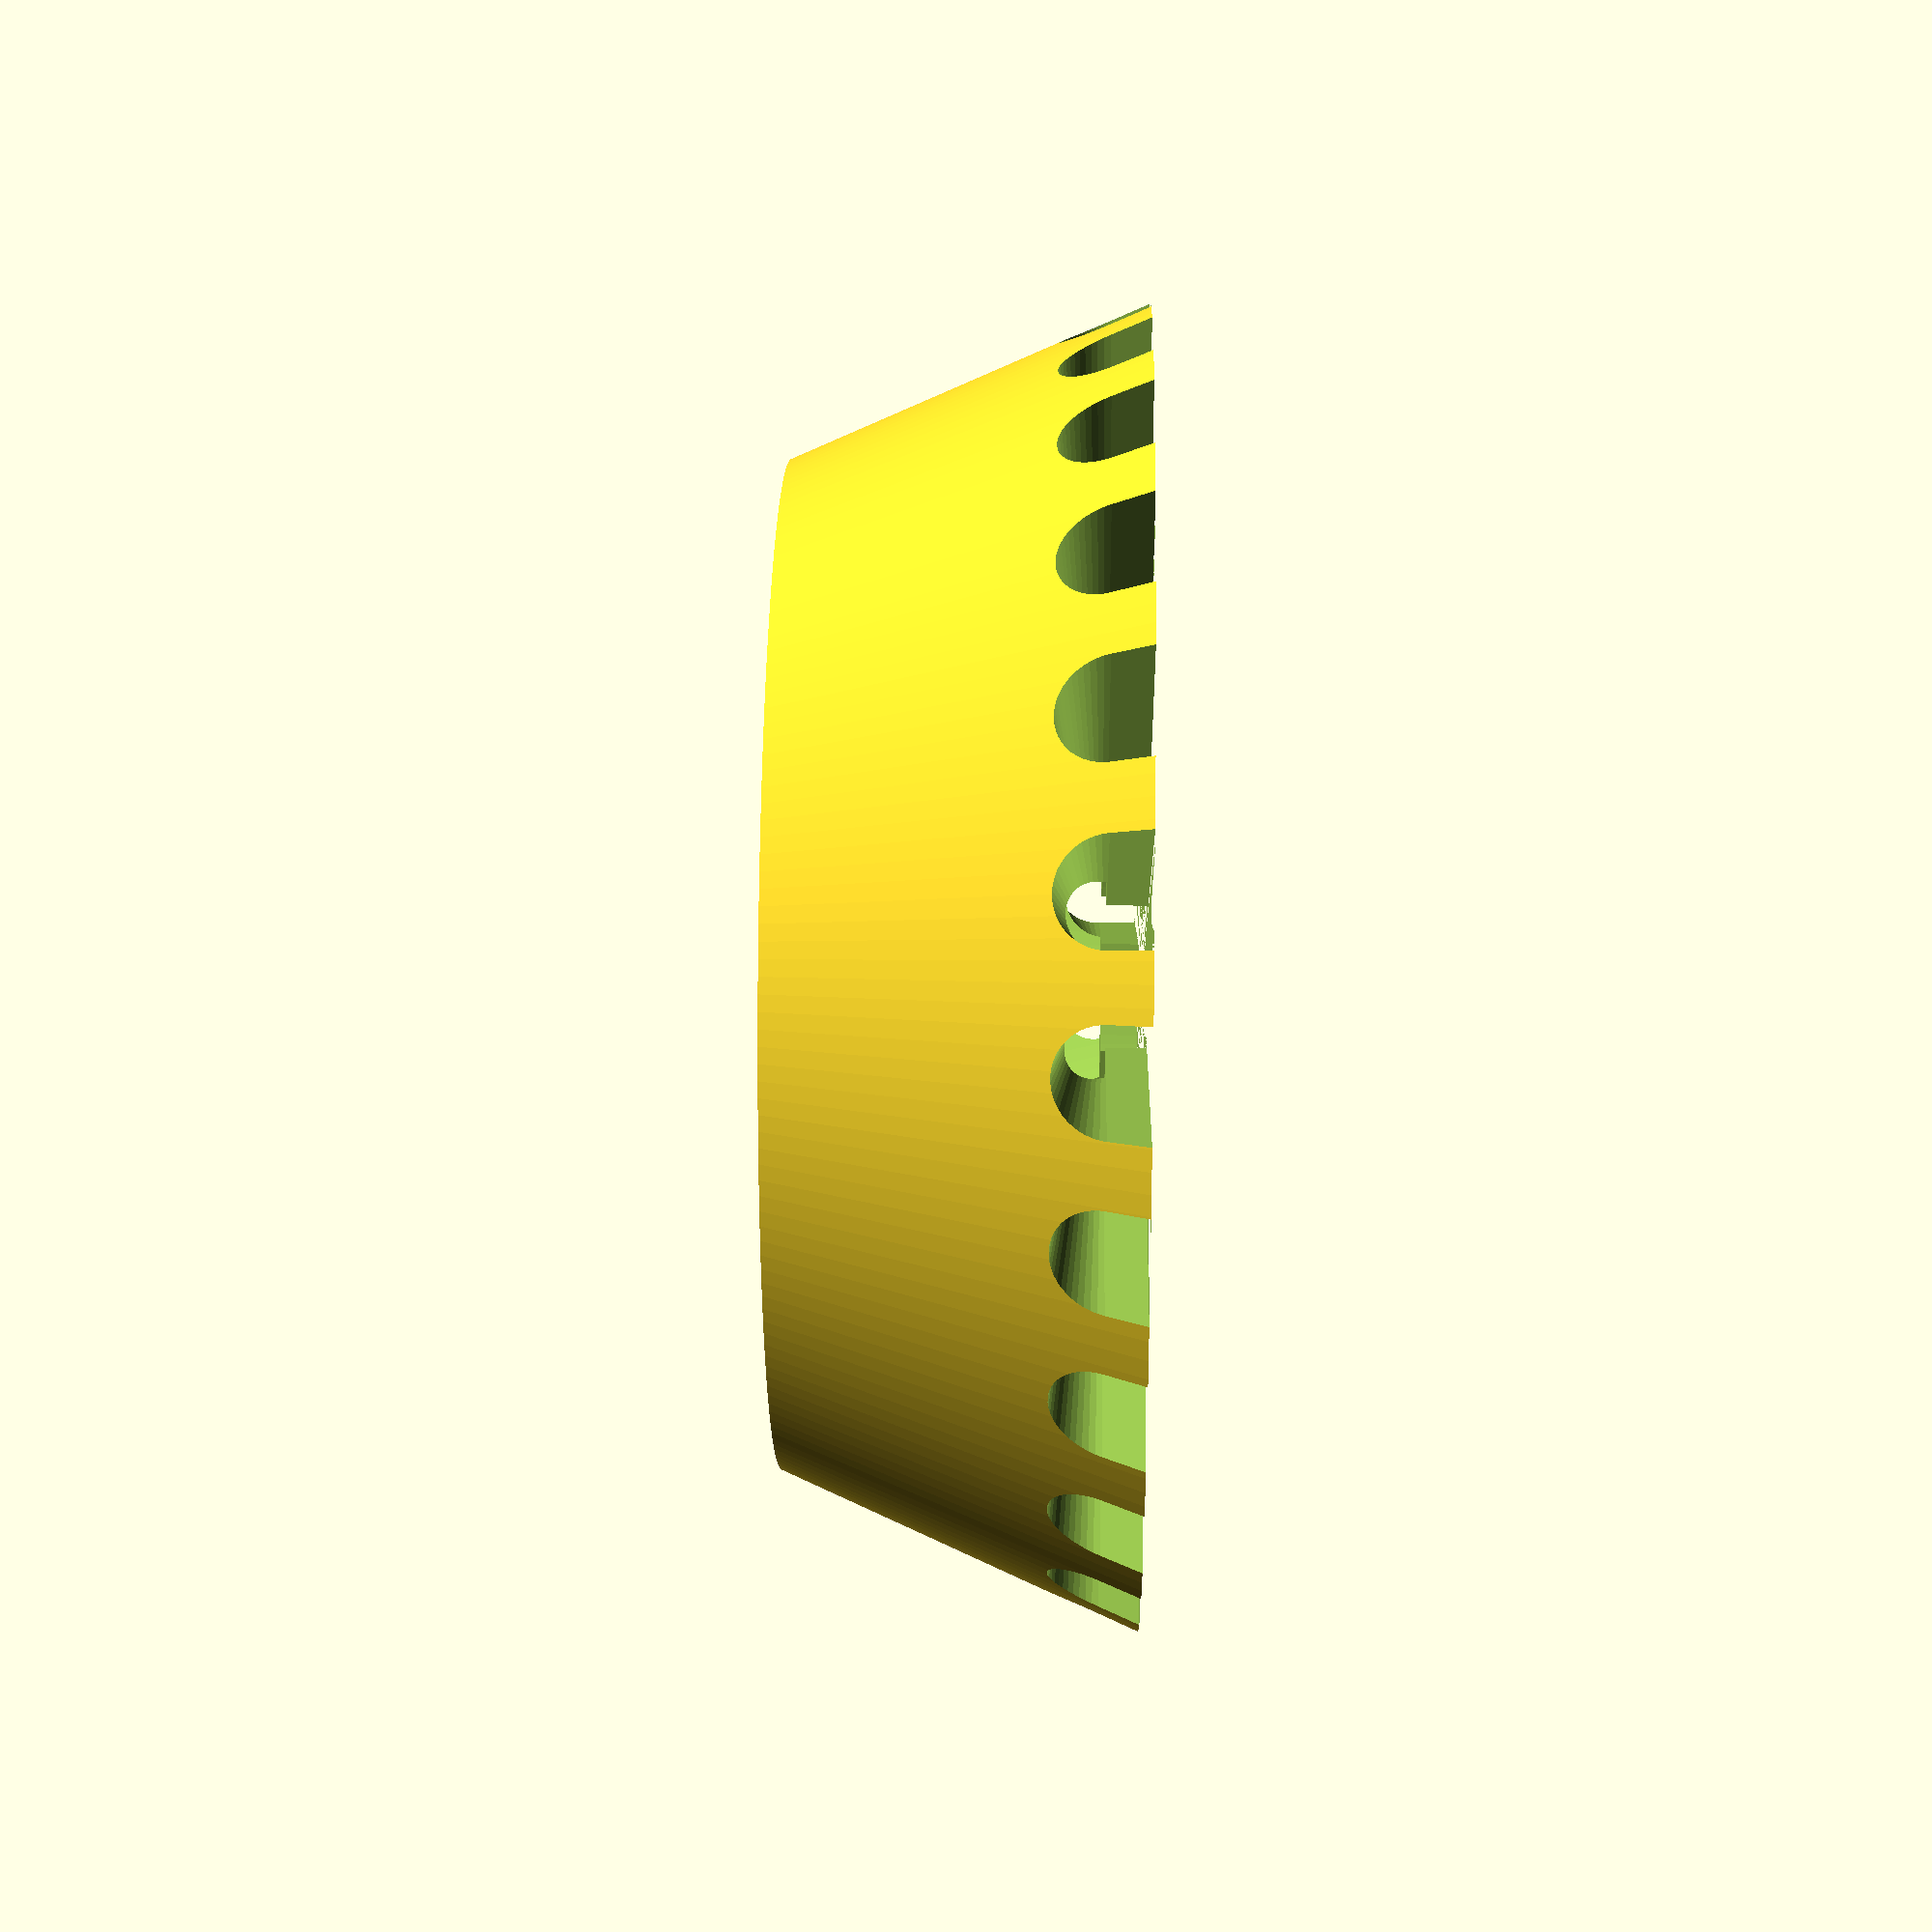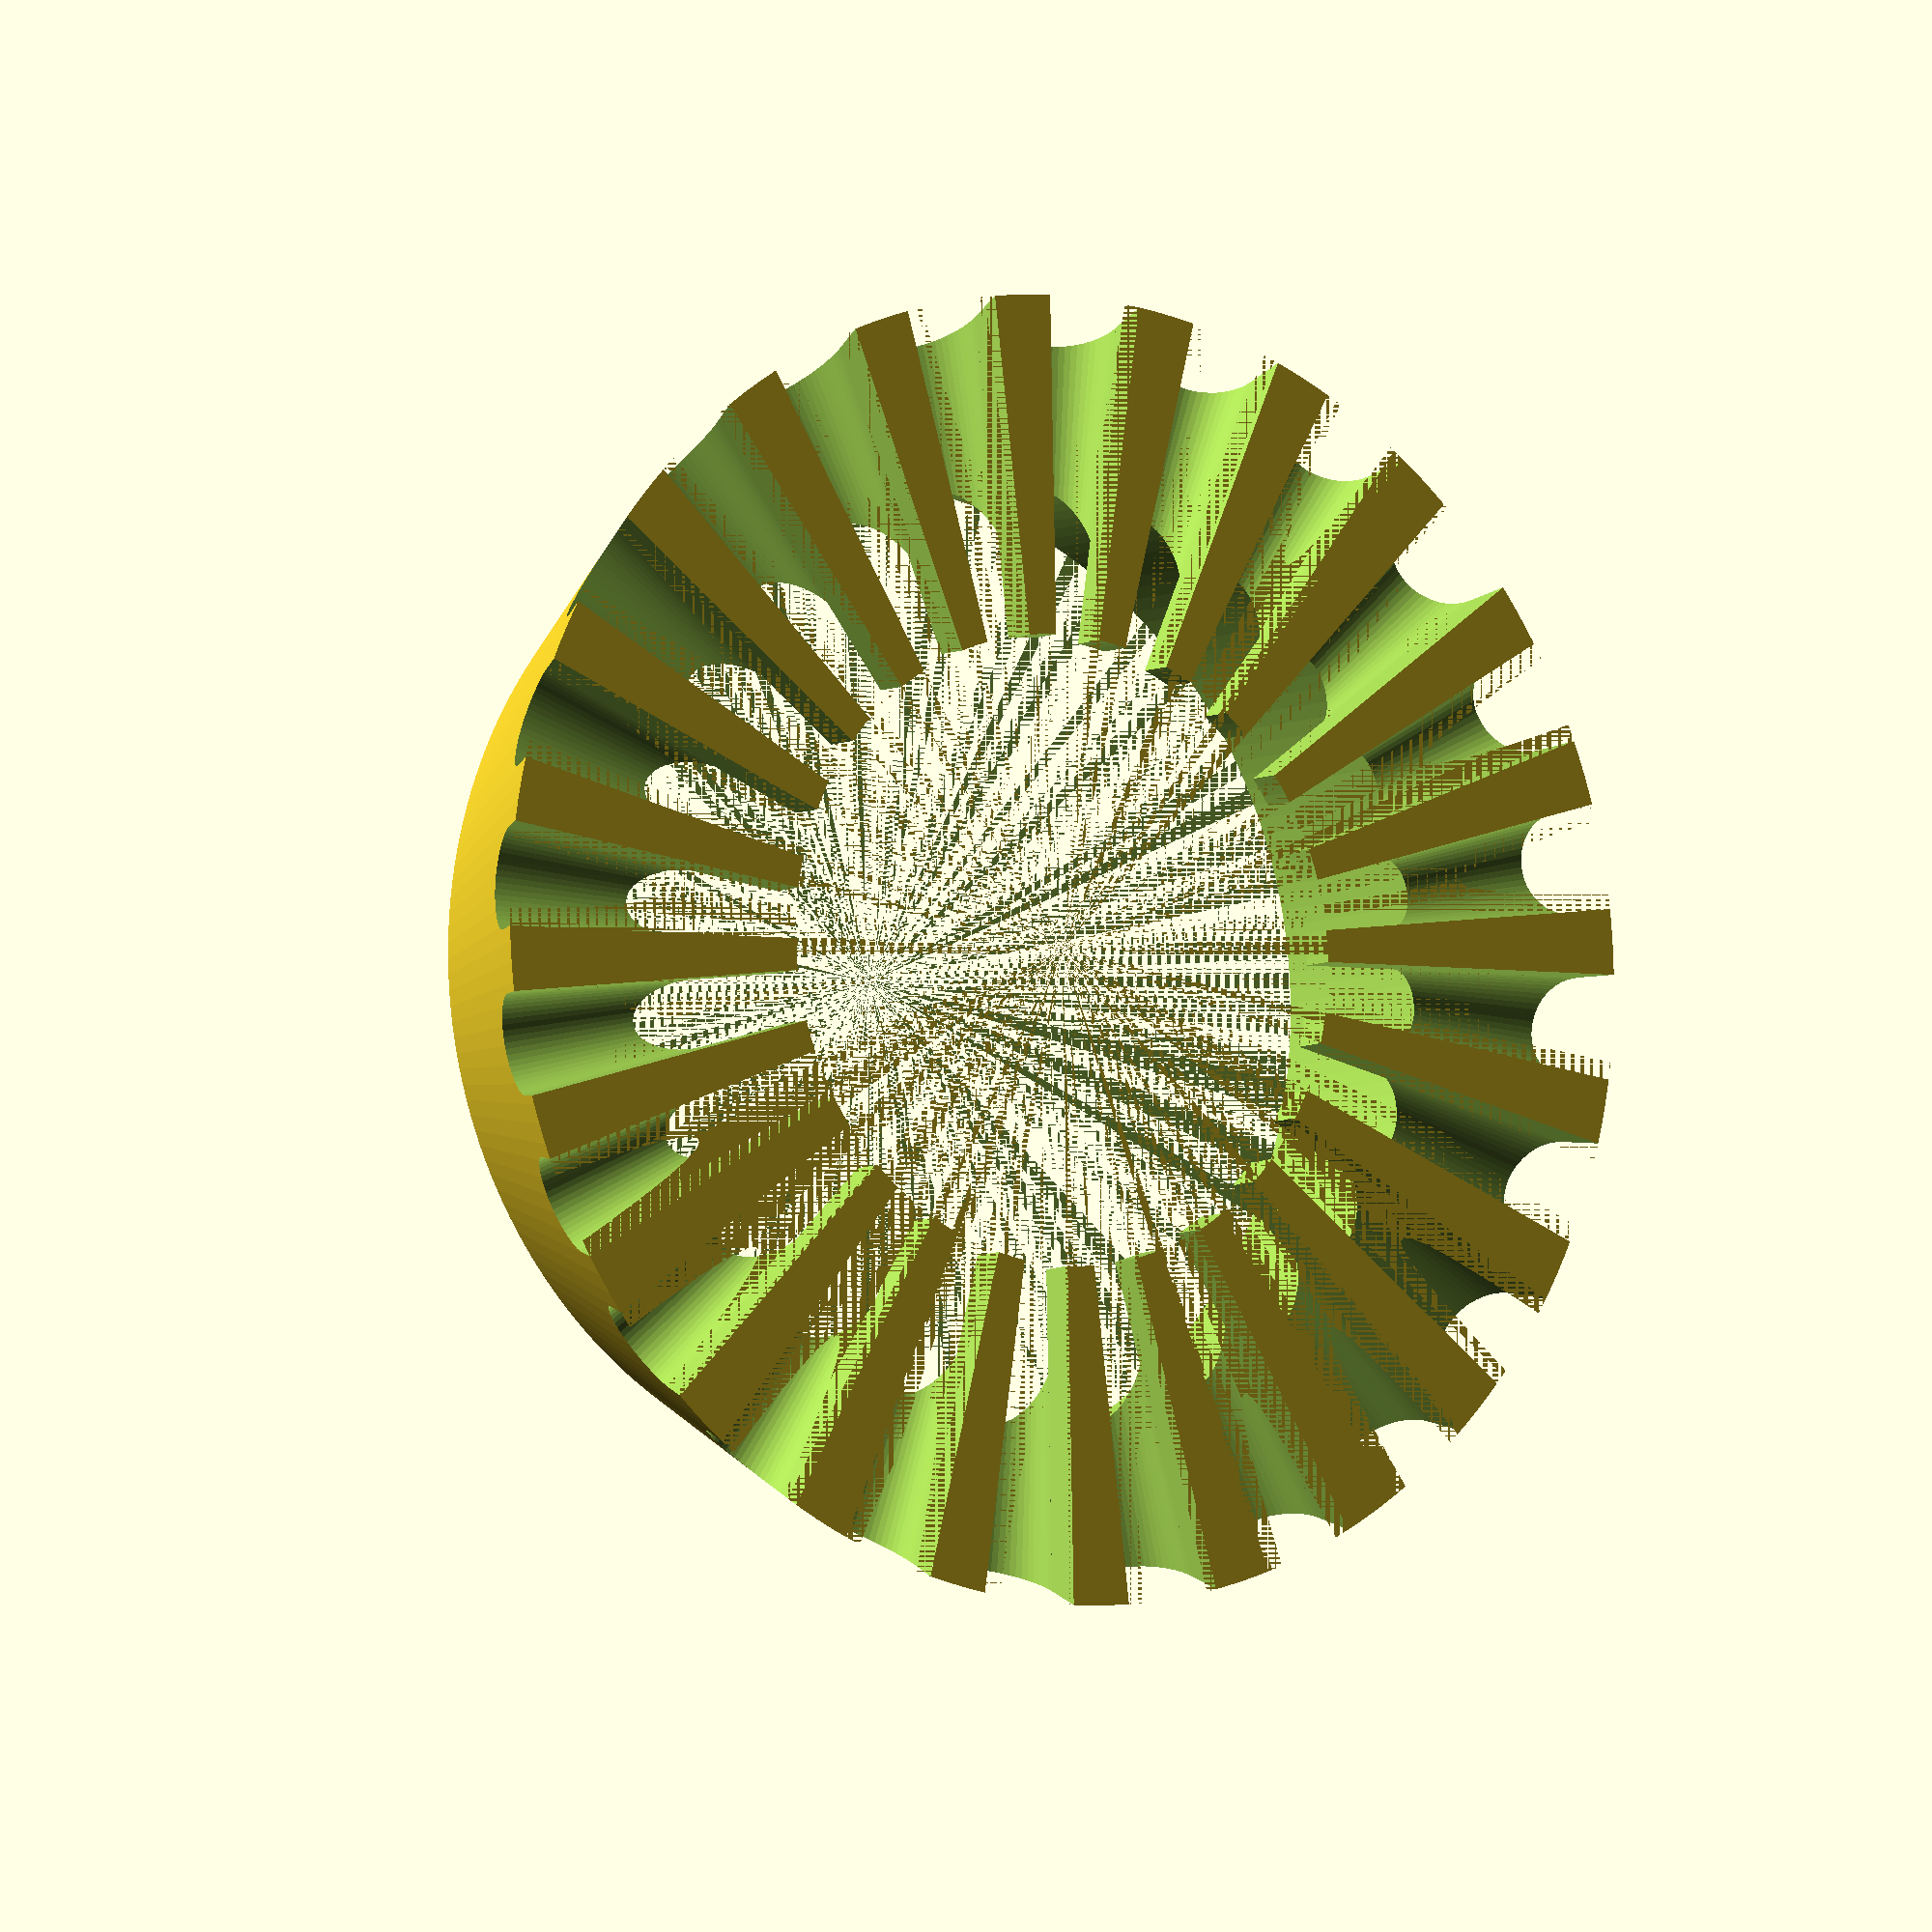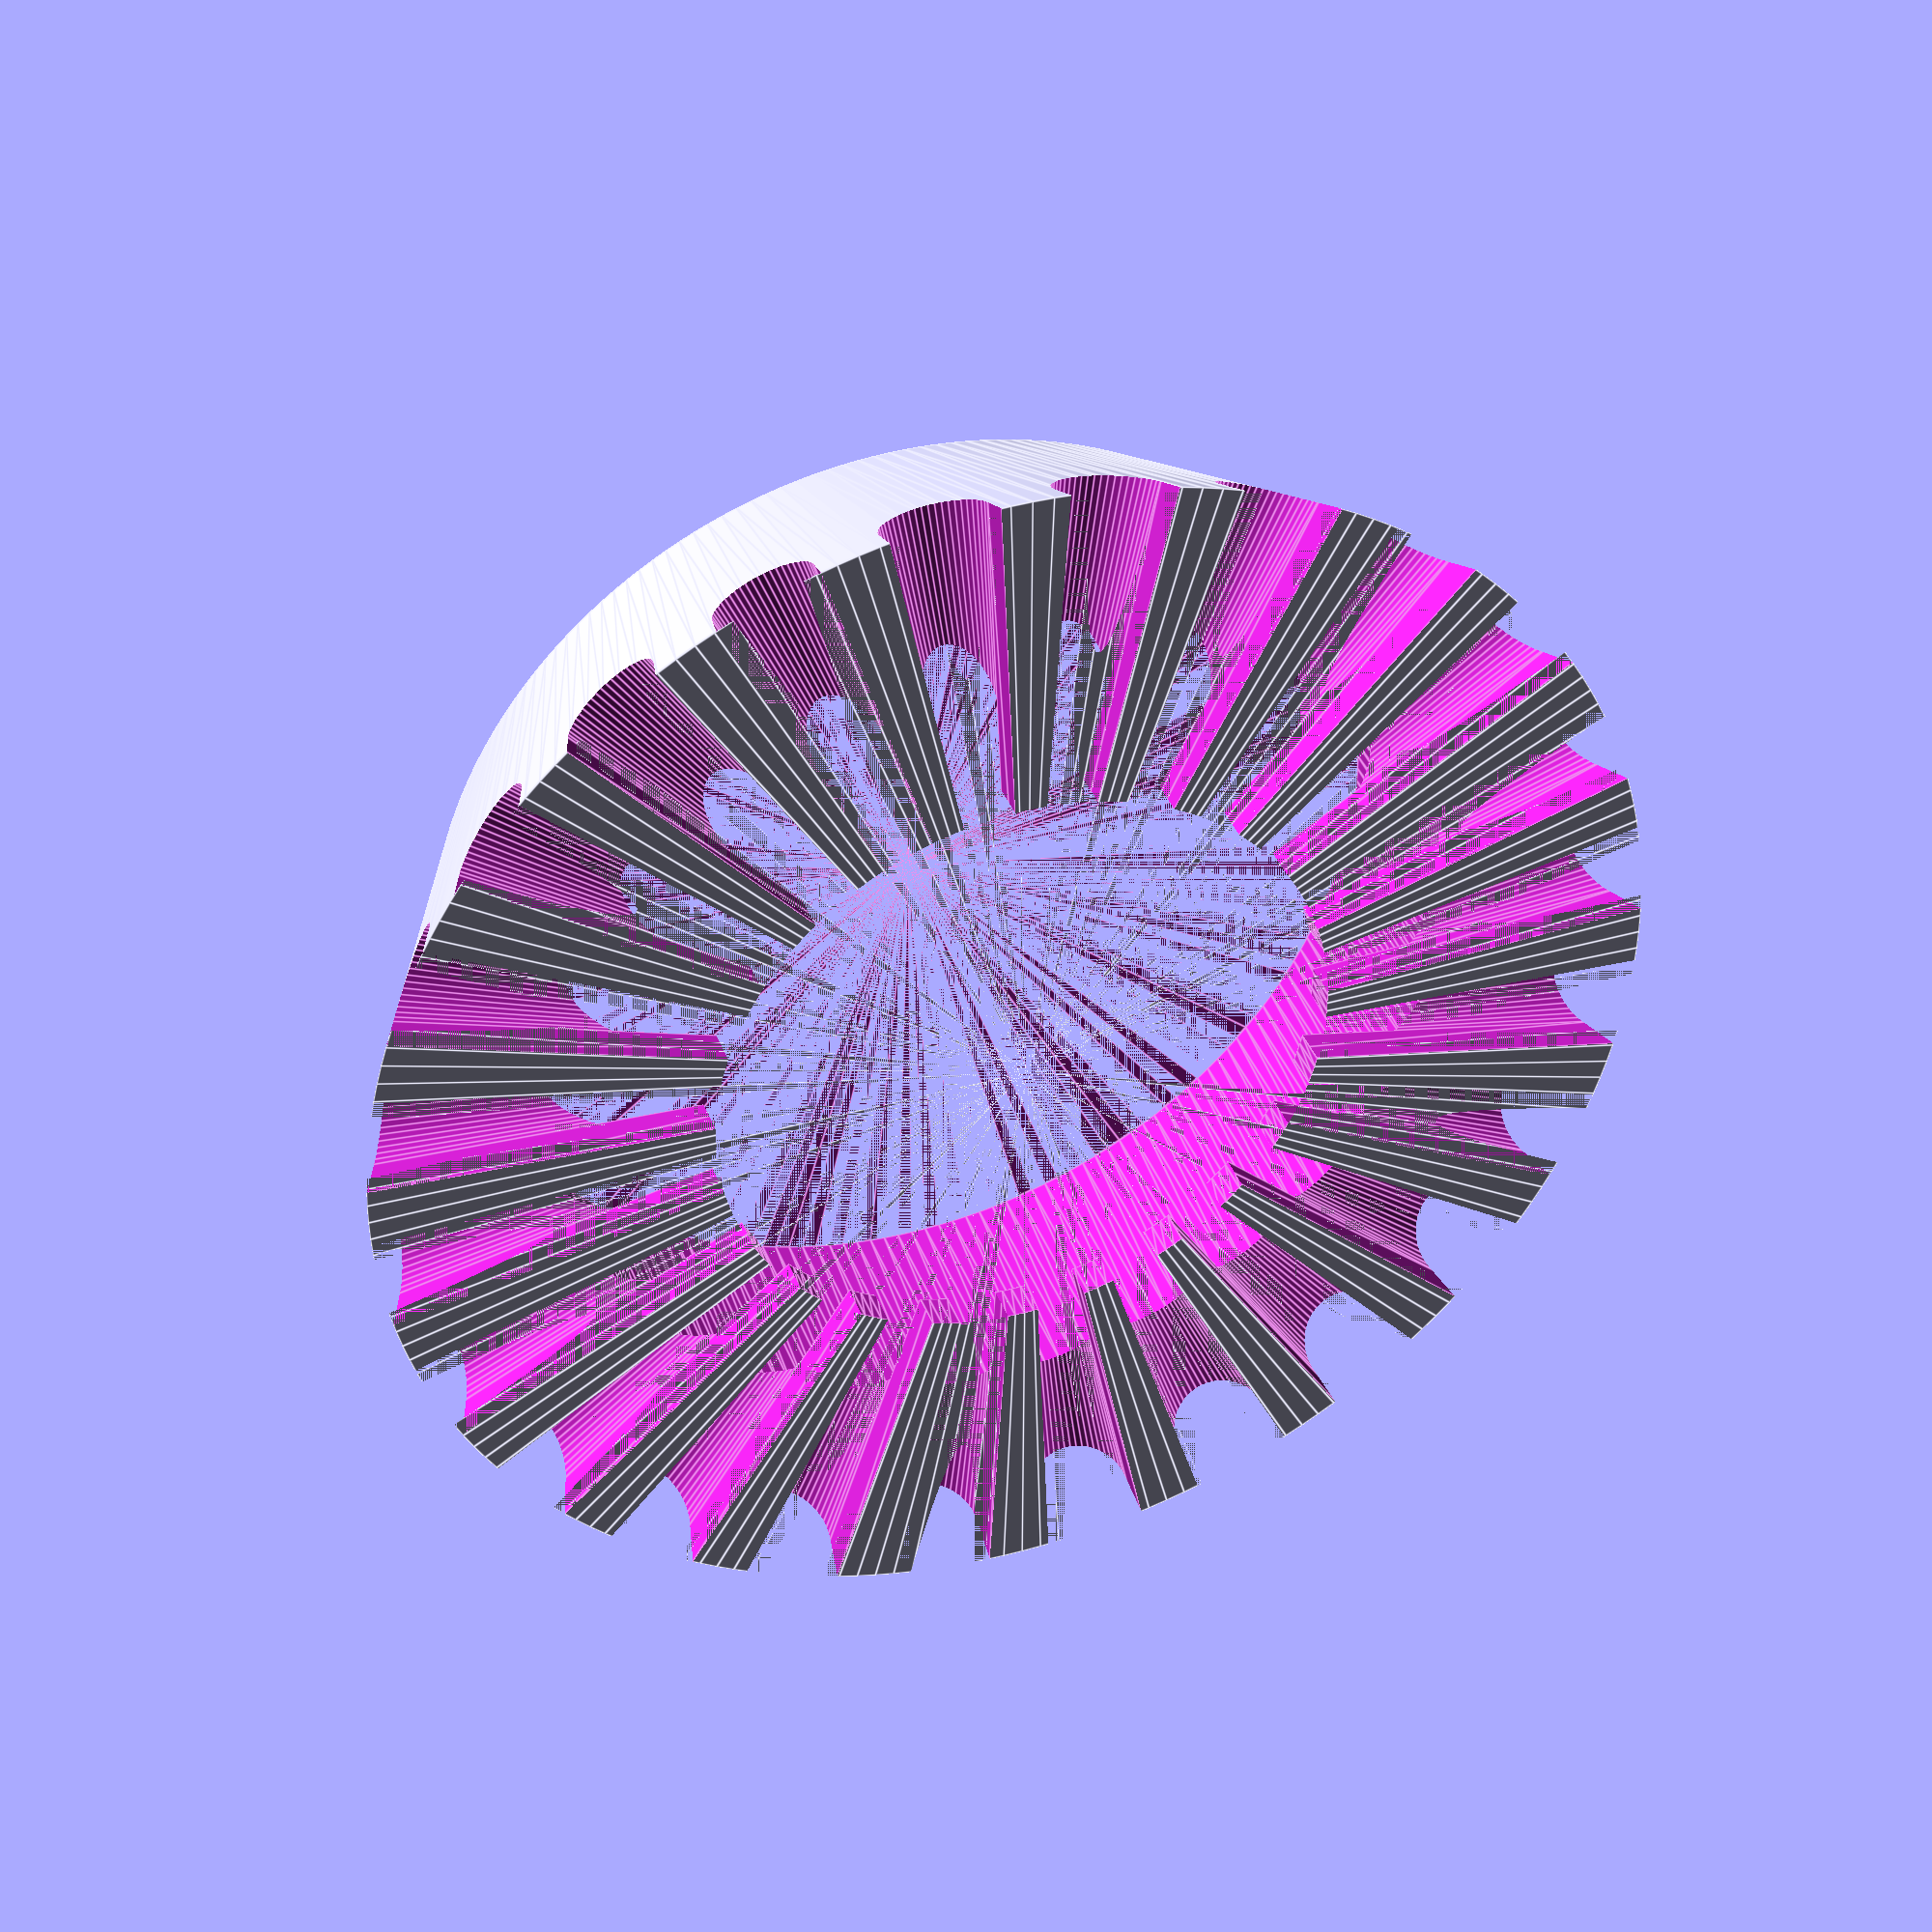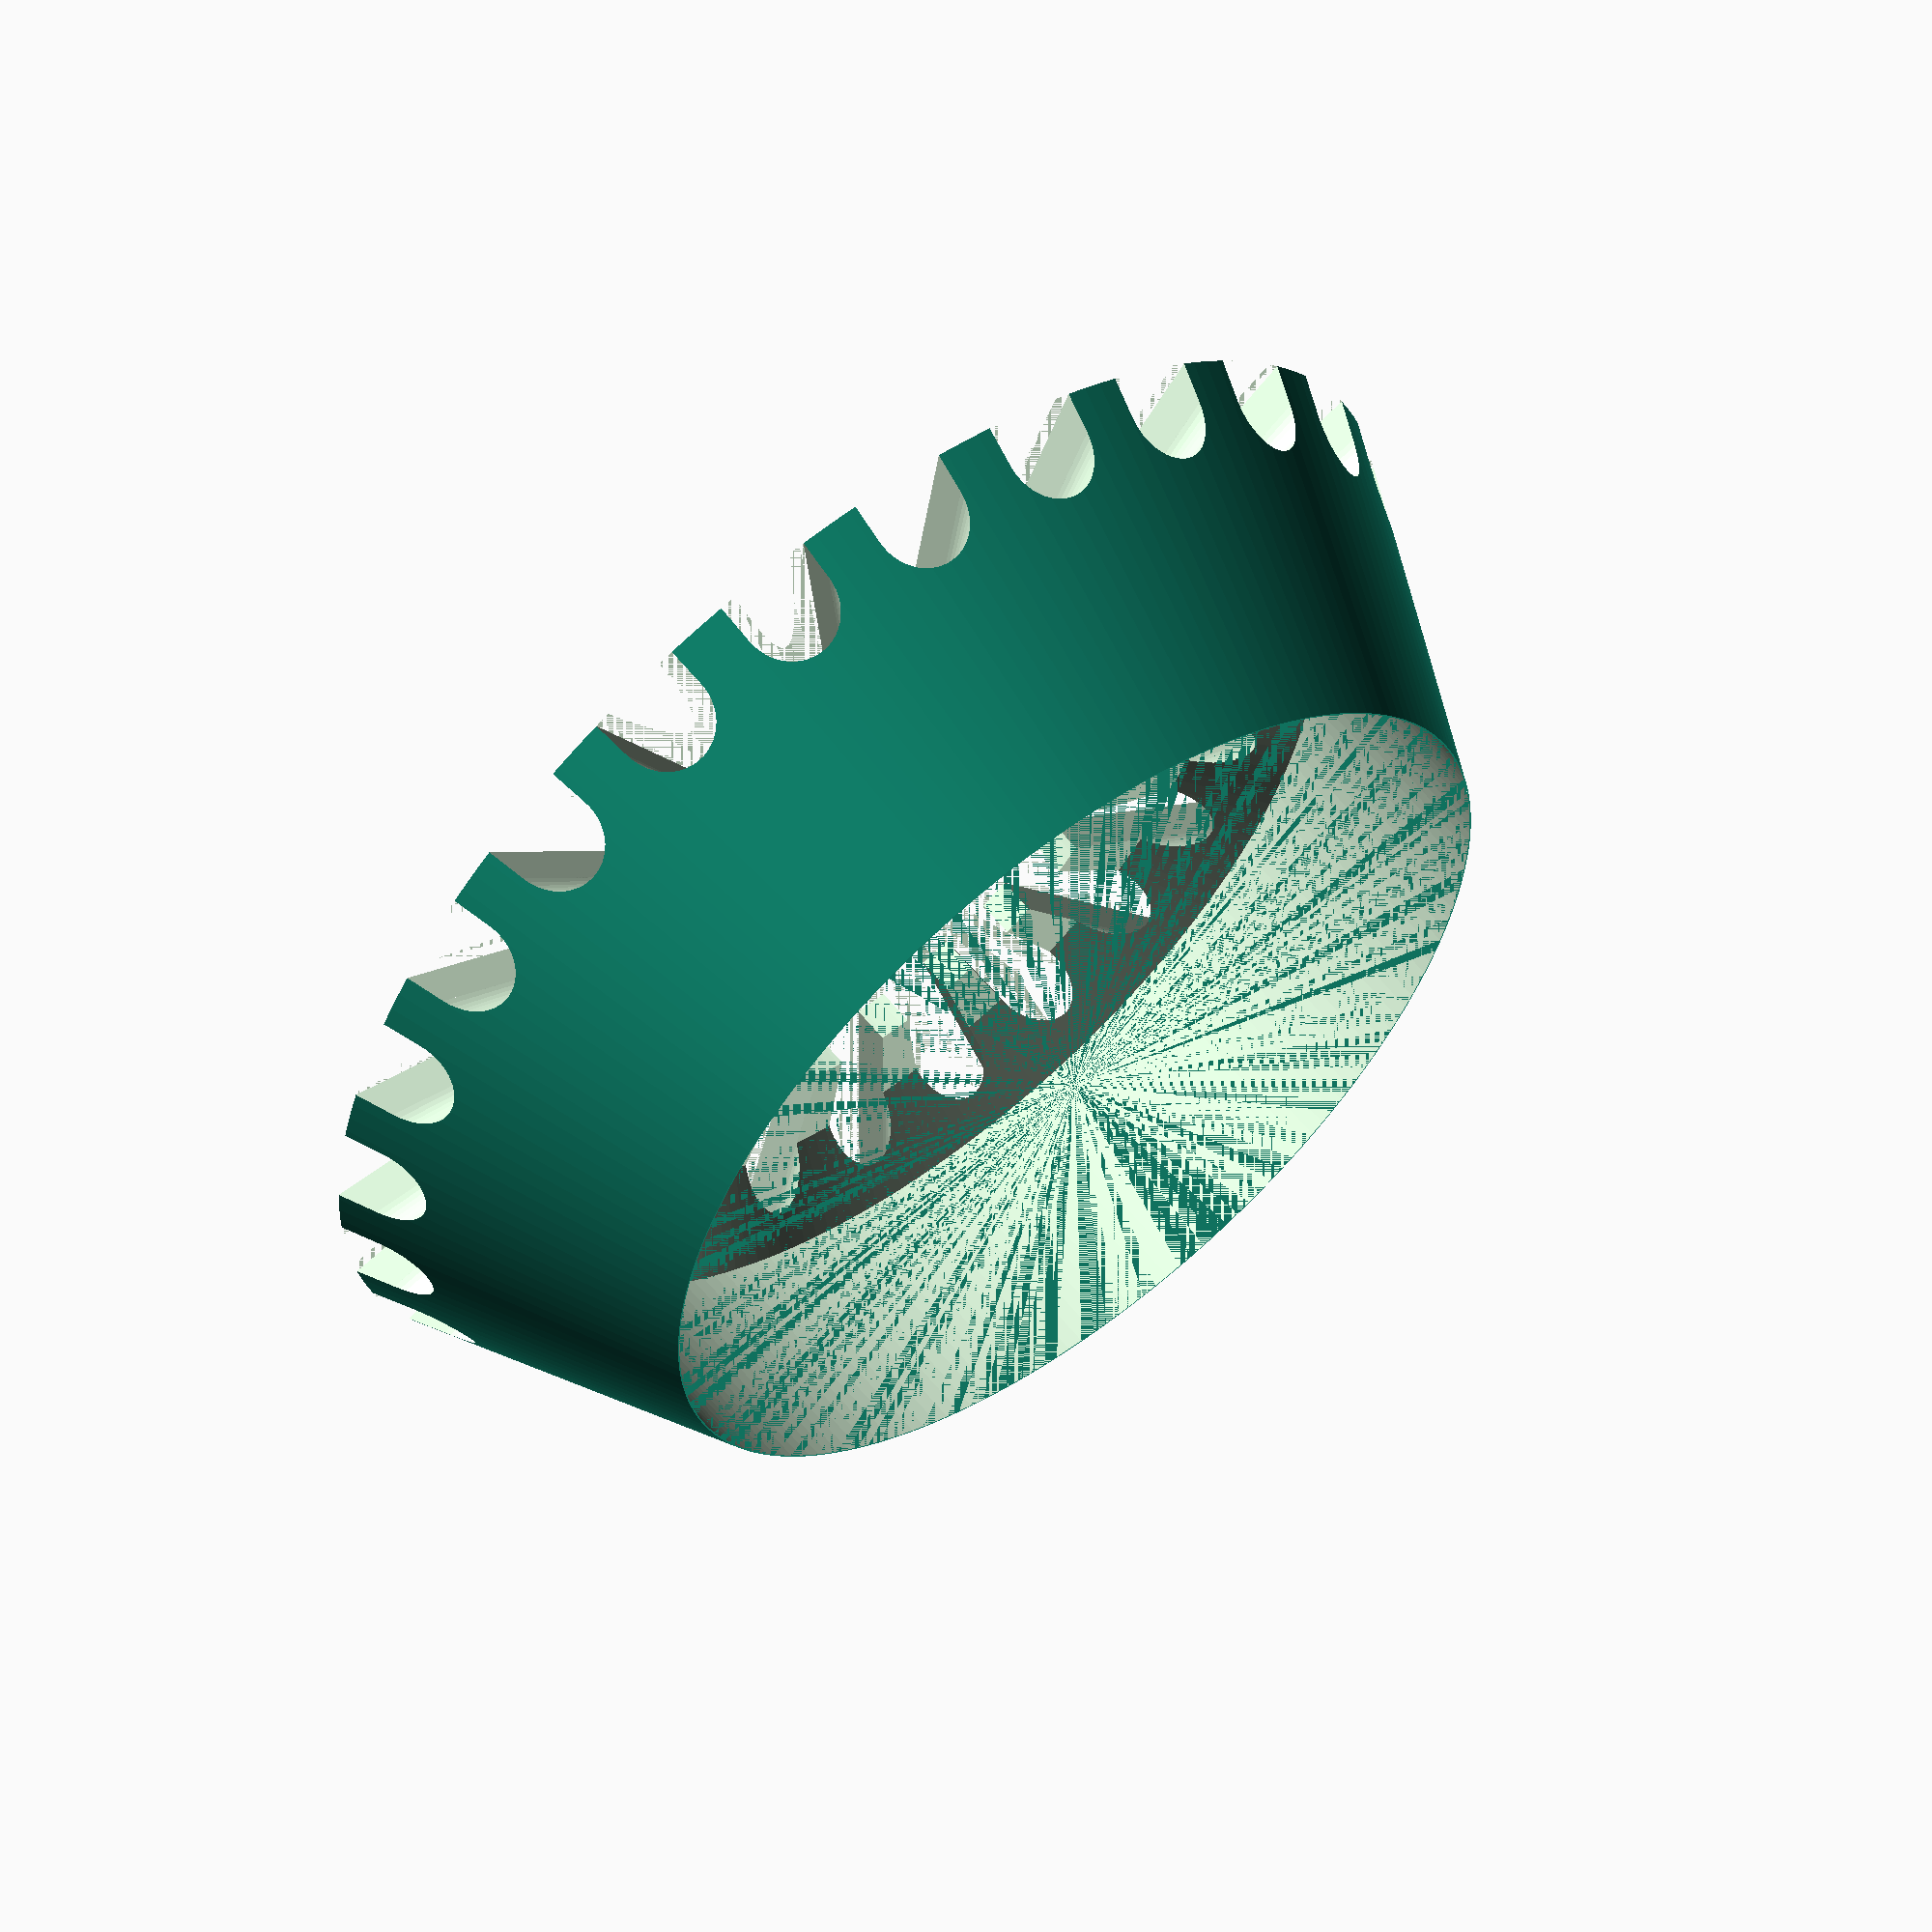
<openscad>
Glass_opening_outer_diameter = 54;//this is the outer diameter of your glass at the opening (from where you drink). Adding one or two millimeters will not cause issue and reduce fitting risks (in mm)
Glass_holding_to_hole_distance = 20;//choose to have the holder top position to fit your glass where you want (as long as the corresponding diameter is larger than opening diameter), defining it with a distance from the opening. The higher the better for stability but it increases holder size and printing cost (in mm)
Glass_holding_position_diameter =64;// this is the diameter of your glass at this holding position (in mm)
Glass_max_diameter = 84 ;//this is the maximum outer diameter of your glass. We choose to use this as the holder basis diameter too for maximum stability while not increasing storage space (in mm)
bottom_residual_thickness = 2.5;// this is the thickness of the holders under the glass and it allows drying (in m)
min_wall_thickness=2;//this is the minimum thickness for strength of the holding walls under the glass (in mm)
holder_top_blade_thickness=0.1;//the thickness at the top of the holder. I prefer to have it as thin as possible (in mm)

//internal calculations to turn diameter in radius
Glass_hole_radius =Glass_opening_outer_diameter * 0.5;//mm
Glass_holding_position_radius =Glass_holding_position_diameter * 0.5;//mm
Glass_max_radius = Glass_max_diameter *0.5;//mm

//internal calculations to define number of drying holes
inner_radius=Glass_hole_radius*0.75;
min_width_per_hole_and_wall=min_wall_thickness*(1+1.618);//1.618 is golden ratio
nb_drying_holes=floor(2*PI*inner_radius/min_width_per_hole_and_wall);
holes_inner_radius=min_wall_thickness*1.618*0.5*
(2*PI*inner_radius/min_width_per_hole_and_wall / floor(2*PI*inner_radius/min_width_per_hole_and_wall));//1.618 is golden ratio
holes_outer_radius=holes_inner_radius*Glass_max_radius/inner_radius;


difference(){
    rotate_extrude($fn=200) polygon( points=
        [[0,0],
        [Glass_max_radius,0],
        [Glass_holding_position_radius+holder_top_blade_thickness,bottom_residual_thickness+Glass_holding_to_hole_distance],
        [0,bottom_residual_thickness+Glass_holding_to_hole_distance]] );
    union(){
        rotate_extrude($fn=200) polygon( points=
            [[0,0],
            [inner_radius,0],
            [inner_radius,bottom_residual_thickness],
            [Glass_hole_radius,bottom_residual_thickness],
            [Glass_holding_position_radius,bottom_residual_thickness+Glass_holding_to_hole_distance*0.2],
            [Glass_holding_position_radius,bottom_residual_thickness+Glass_holding_to_hole_distance],
            [0,bottom_residual_thickness+Glass_holding_to_hole_distance]] );
        for (n=[0:nb_drying_holes-1]){
            rotate([0,0,n*360/nb_drying_holes]){
                translate([0,0,bottom_residual_thickness])rotate([90,0,0])cylinder(h = Glass_max_radius, r1 = 0, r2 = holes_outer_radius, center = false,$fn=50);
                polyhedron( points = [ [0, 0, 0],
                    [holes_outer_radius, -Glass_max_radius, 0], 
                    , [-holes_outer_radius, -Glass_max_radius, 0],
                    , [-holes_outer_radius, -Glass_max_radius, bottom_residual_thickness],
                    , [holes_outer_radius, -Glass_max_radius, bottom_residual_thickness],
                    , [0, 0, bottom_residual_thickness]], 
                    faces = [ [0, 2, 1], 
                    [3,5,4],
                    [5,3,2,0],
                    [4,5,0,1],
                    [1,2,3,4] ], convexity = 10); 
            }
        }

        
    } 
}

</openscad>
<views>
elev=335.3 azim=149.4 roll=91.3 proj=p view=solid
elev=186.2 azim=191.6 roll=33.0 proj=o view=wireframe
elev=321.6 azim=7.2 roll=160.3 proj=p view=edges
elev=301.3 azim=229.4 roll=322.0 proj=o view=solid
</views>
